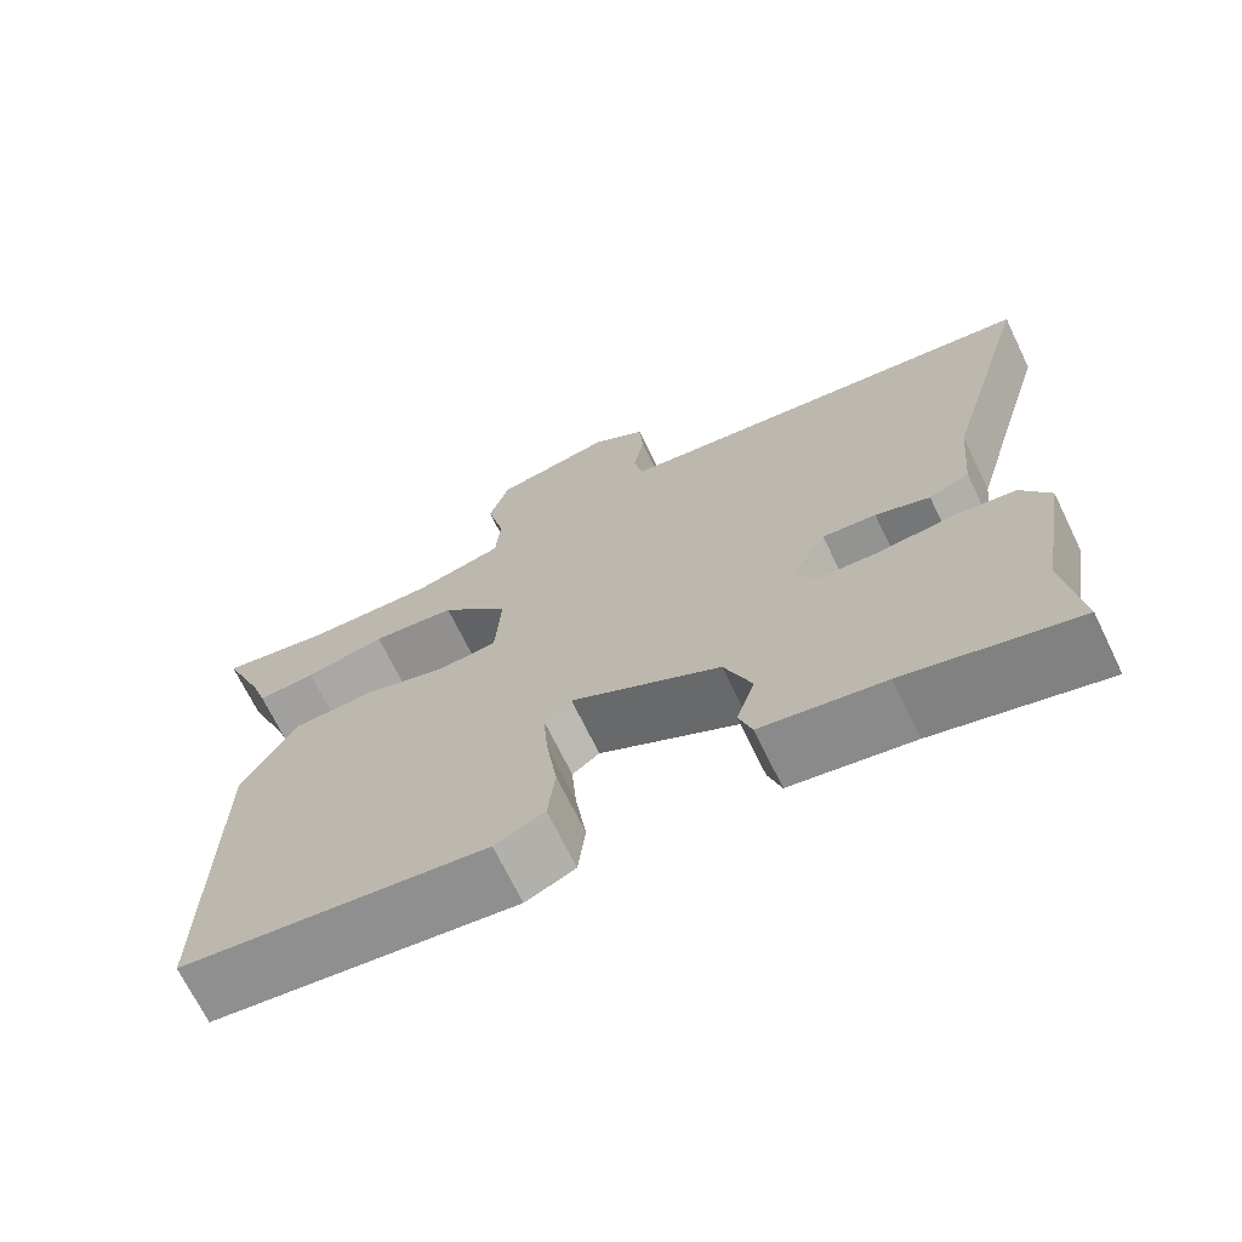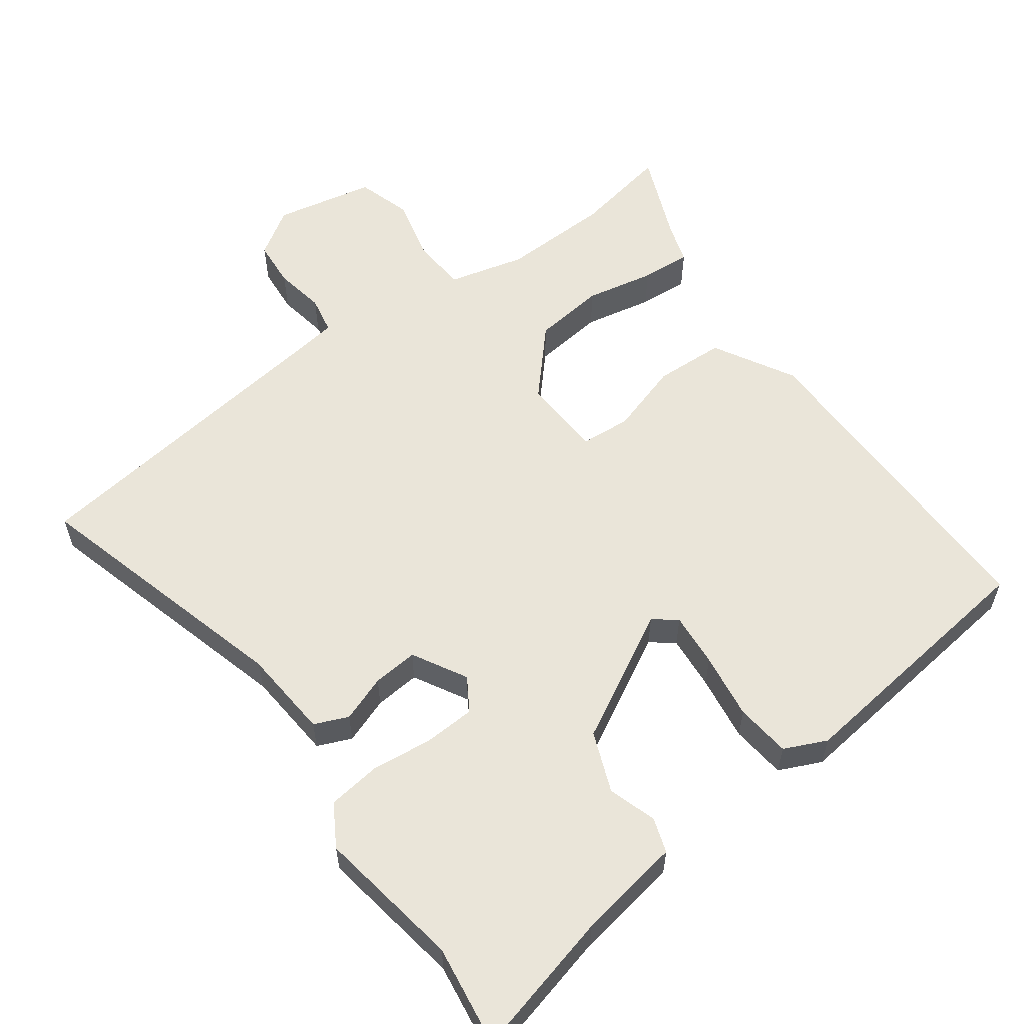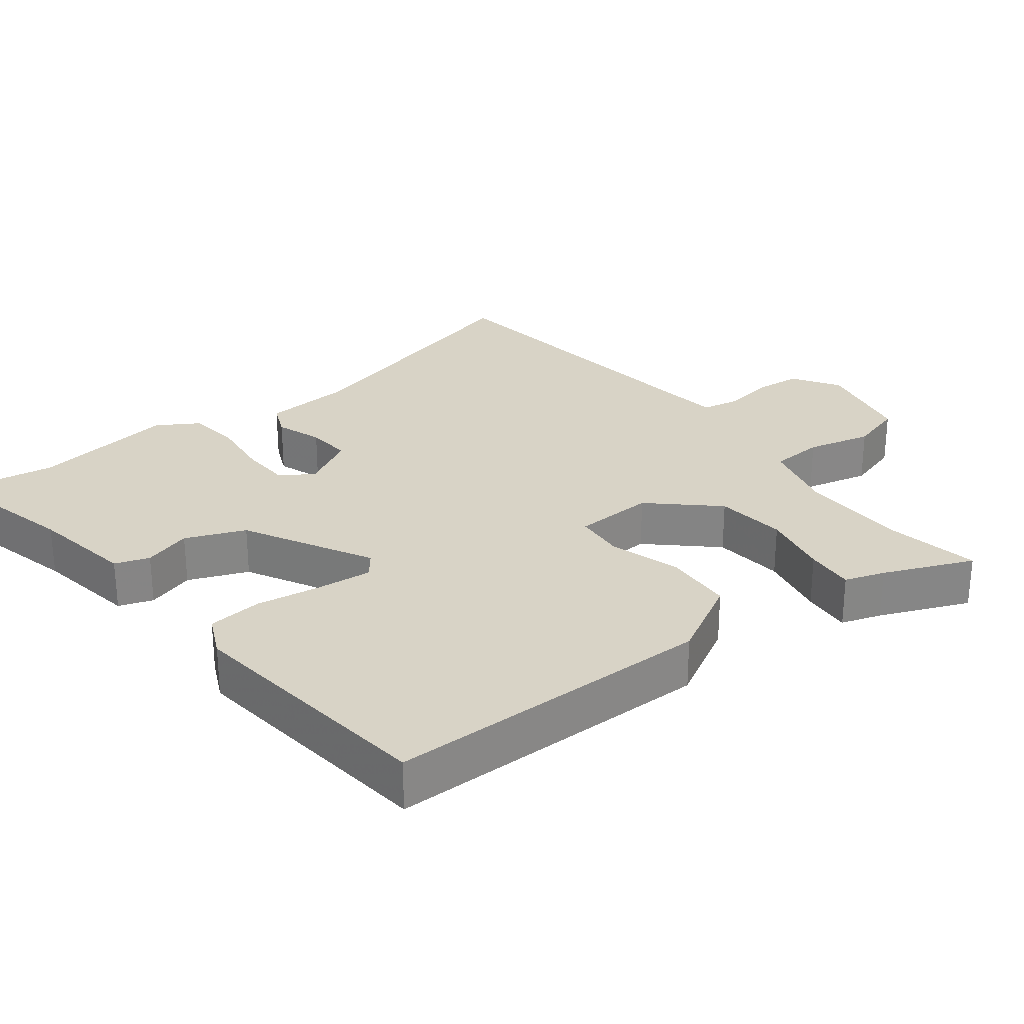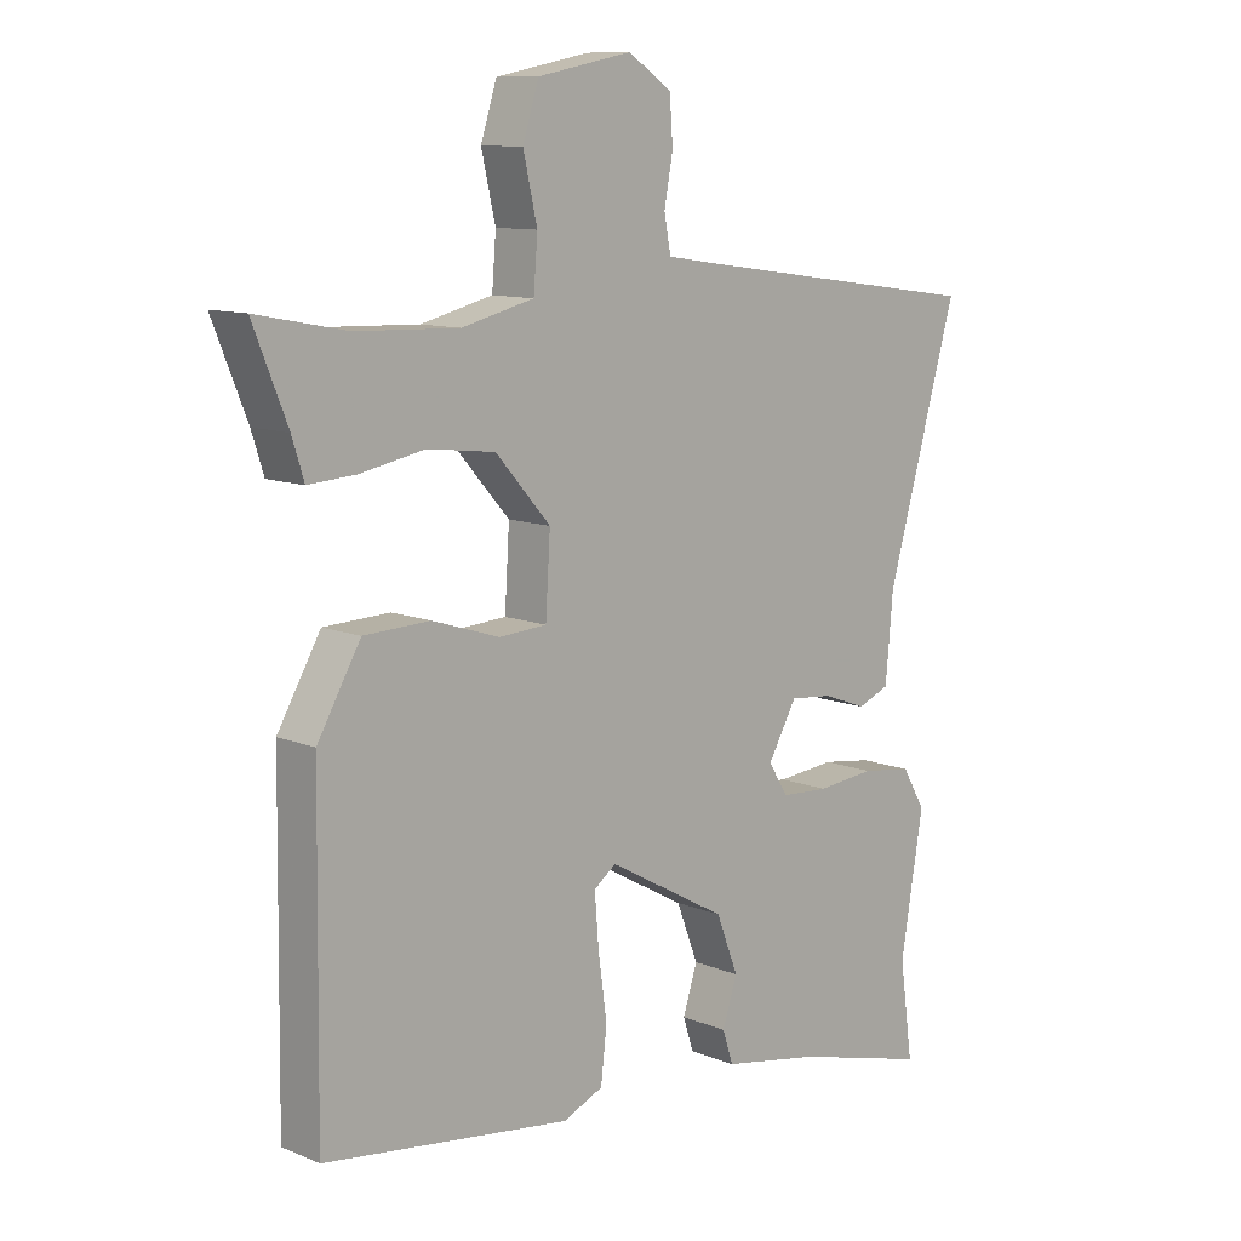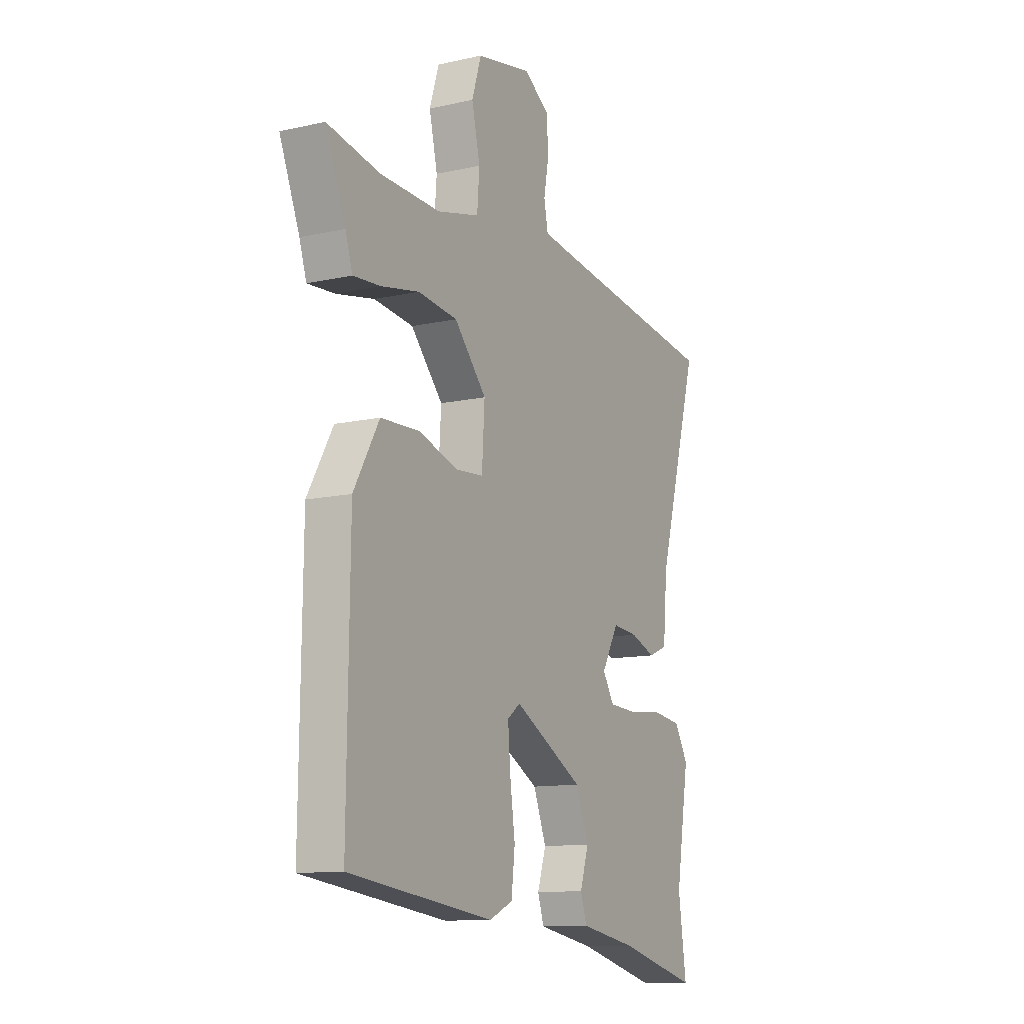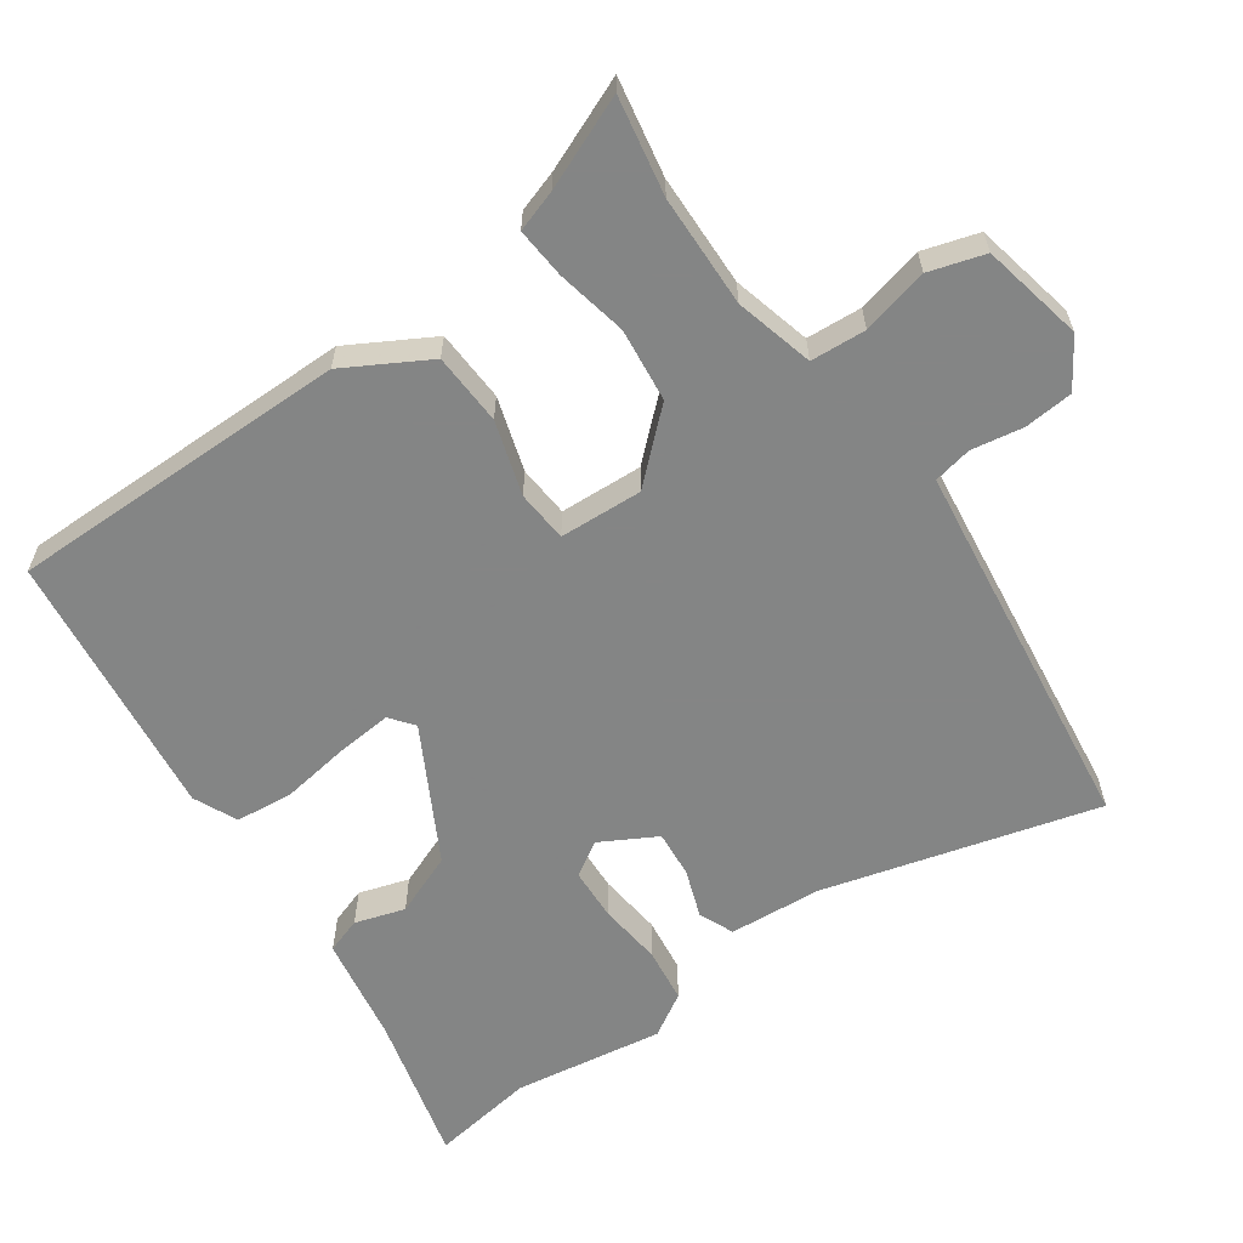
<metadata>
{"format":"obj","ext":"obj","renderer":"f3d","projection":"perspective","resolution":1024,"background":"white","views":[{"elev":-69.7,"azim":25.9,"up":"+Z"},{"elev":58.0,"azim":144.2,"up":"+Y"},{"elev":28.0,"azim":-126.9,"up":"+Y"},{"elev":10.5,"azim":-44.2,"up":"+Z"},{"elev":-11.8,"azim":-61.8,"up":"+Z"},{"elev":-61.6,"azim":-54.4,"up":"+Y"}]}
</metadata>
<code>
v 0.56 0.07 0.477
v 0.454 0.07 0.103
v 0.443 0.07 -0.024
v 0.395 0.07 -0.044
v 0.33 0.07 -0.02
v 0.266 0.07 -0.014
v 0.223 0.07 -0.09
v 0.252 0.07 -0.137
v 0.324 0.07 -0.141
v 0.411 0.07 -0.132
v 0.486 0.07 -0.142
v 0.521 0.07 -0.201
v 0.487 0.07 -0.406
v 0.507 0.07 -0.549
v 0.304 0.07 -0.496
v 0.157 0.07 -0.47
v 0.141 0.07 -0.421
v 0.163 0.07 -0.353
v 0.13 0.07 -0.268
v -0.049 0.07 -0.169
v -0.082 0.07 -0.194
v -0.076 0.07 -0.271
v -0.063 0.07 -0.365
v -0.072 0.07 -0.443
v -0.132 0.07 -0.47
v -0.501 0.07 -0.423
v -0.495 0.07 0.046
v -0.43 0.07 0.159
v -0.331 0.07 0.163
v -0.23 0.07 0.131
v -0.159 0.07 0.136
v -0.152 0.07 0.25
v -0.234 0.07 0.342
v -0.335 0.07 0.354
v -0.432 0.07 0.335
v -0.502 0.07 0.33
v -0.52 0.07 0.387
v -0.571 0.07 0.514
v -0.437 0.07 0.488
v -0.283 0.07 0.483
v -0.175 0.07 0.51
v -0.169 0.07 0.586
v -0.19 0.07 0.678
v -0.166 0.07 0.754
v -0.025 0.07 0.782
v 0.04 0.07 0.739
v 0.045 0.07 0.672
v 0.032 0.07 0.601
v 0.042 0.07 0.548
v 0.118 0.07 0.537
v 0.56 0 0.477
v 0.454 0 0.103
v 0.443 0 -0.024
v 0.395 0 -0.044
v 0.33 0 -0.02
v 0.266 0 -0.014
v 0.223 0 -0.09
v 0.252 0 -0.137
v 0.324 0 -0.141
v 0.411 0 -0.132
v 0.486 0 -0.142
v 0.521 0 -0.201
v 0.487 0 -0.406
v 0.507 0 -0.549
v 0.304 0 -0.496
v 0.157 0 -0.47
v 0.141 0 -0.421
v 0.163 0 -0.353
v 0.13 0 -0.268
v -0.049 0 -0.169
v -0.082 0 -0.194
v -0.076 0 -0.271
v -0.063 0 -0.365
v -0.072 0 -0.443
v -0.132 0 -0.47
v -0.501 0 -0.423
v -0.495 0 0.046
v -0.43 0 0.159
v -0.331 0 0.163
v -0.23 0 0.131
v -0.159 0 0.136
v -0.152 0 0.25
v -0.234 0 0.342
v -0.335 0 0.354
v -0.432 0 0.335
v -0.502 0 0.33
v -0.52 0 0.387
v -0.571 0 0.514
v -0.437 0 0.488
v -0.283 0 0.483
v -0.175 0 0.51
v -0.169 0 0.586
v -0.19 0 0.678
v -0.166 0 0.754
v -0.025 0 0.782
v 0.04 0 0.739
v 0.045 0 0.672
v 0.032 0 0.601
v 0.042 0 0.548
v 0.118 0 0.537
f 46 47 48
f 45 46 48
f 44 45 48
f 43 44 48
f 42 43 48
f 41 42 48 49
f 40 41 49 50
f 37 38 39
f 37 39 40
f 36 37 40
f 35 36 40
f 34 35 40
f 40 50 1
f 34 40 1
f 33 34 1
f 28 29 30
f 27 28 30
f 26 27 30
f 25 26 30
f 24 25 30
f 23 24 30
f 22 23 30
f 21 22 30 31
f 20 21 31 32
f 15 16 17 18
f 15 18 19
f 14 15 19
f 13 14 19
f 12 13 19
f 11 12 19
f 10 11 19
f 9 10 19
f 8 9 19 20
f 2 3 4 5
f 2 5 6
f 1 2 6
f 33 1 6
f 32 33 6
f 7 8 20 32
f 6 7 32
f 98 97 96
f 98 96 95
f 98 95 94
f 98 94 93
f 98 93 92
f 99 98 92 91
f 100 99 91 90
f 89 88 87
f 90 89 87
f 90 87 86
f 90 86 85
f 90 85 84
f 51 100 90
f 51 90 84
f 51 84 83
f 80 79 78
f 80 78 77
f 80 77 76
f 80 76 75
f 80 75 74
f 80 74 73
f 80 73 72
f 81 80 72 71
f 82 81 71 70
f 68 67 66 65
f 69 68 65
f 69 65 64
f 69 64 63
f 69 63 62
f 69 62 61
f 69 61 60
f 69 60 59
f 70 69 59 58
f 55 54 53 52
f 56 55 52
f 56 52 51
f 56 51 83
f 56 83 82
f 82 70 58 57
f 82 57 56
f 1 51 52 2
f 2 52 53 3
f 3 53 54 4
f 4 54 55 5
f 5 55 56 6
f 6 56 57 7
f 7 57 58 8
f 8 58 59 9
f 9 59 60 10
f 10 60 61 11
f 11 61 62 12
f 12 62 63 13
f 13 63 64 14
f 14 64 65 15
f 15 65 66 16
f 16 66 67 17
f 17 67 68 18
f 18 68 69 19
f 19 69 70 20
f 20 70 71 21
f 21 71 72 22
f 22 72 73 23
f 23 73 74 24
f 24 74 75 25
f 25 75 76 26
f 26 76 77 27
f 27 77 78 28
f 28 78 79 29
f 29 79 80 30
f 30 80 81 31
f 31 81 82 32
f 32 82 83 33
f 33 83 84 34
f 34 84 85 35
f 35 85 86 36
f 36 86 87 37
f 37 87 88 38
f 38 88 89 39
f 39 89 90 40
f 40 90 91 41
f 41 91 92 42
f 42 92 93 43
f 43 93 94 44
f 44 94 95 45
f 45 95 96 46
f 46 96 97 47
f 47 97 98 48
f 48 98 99 49
f 49 99 100 50
f 50 100 51 1

</code>
